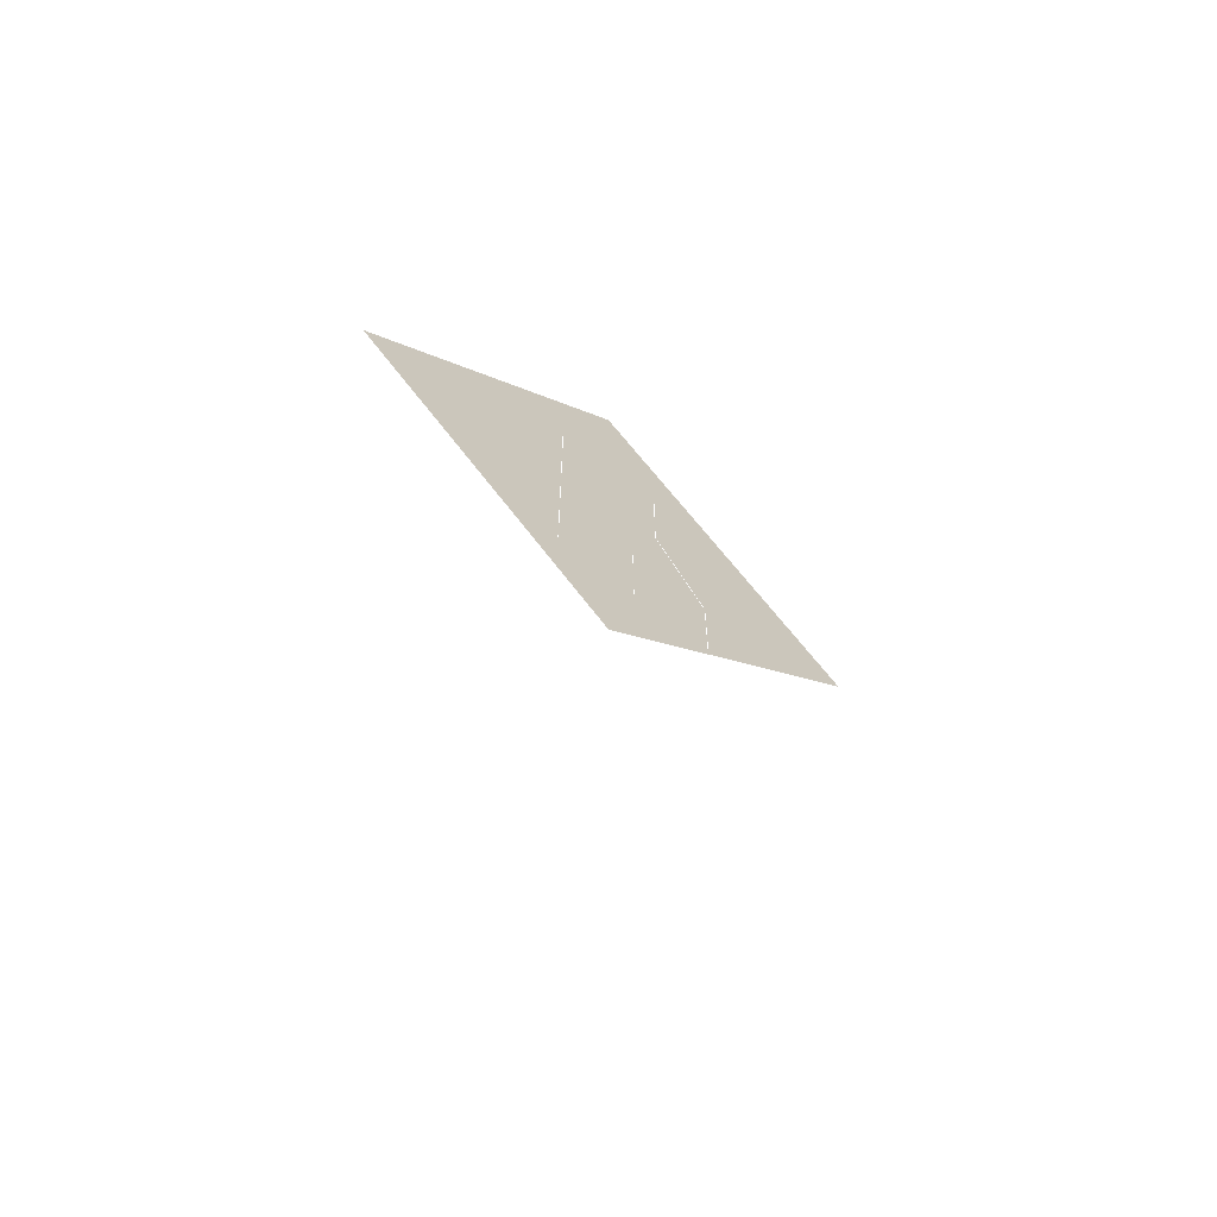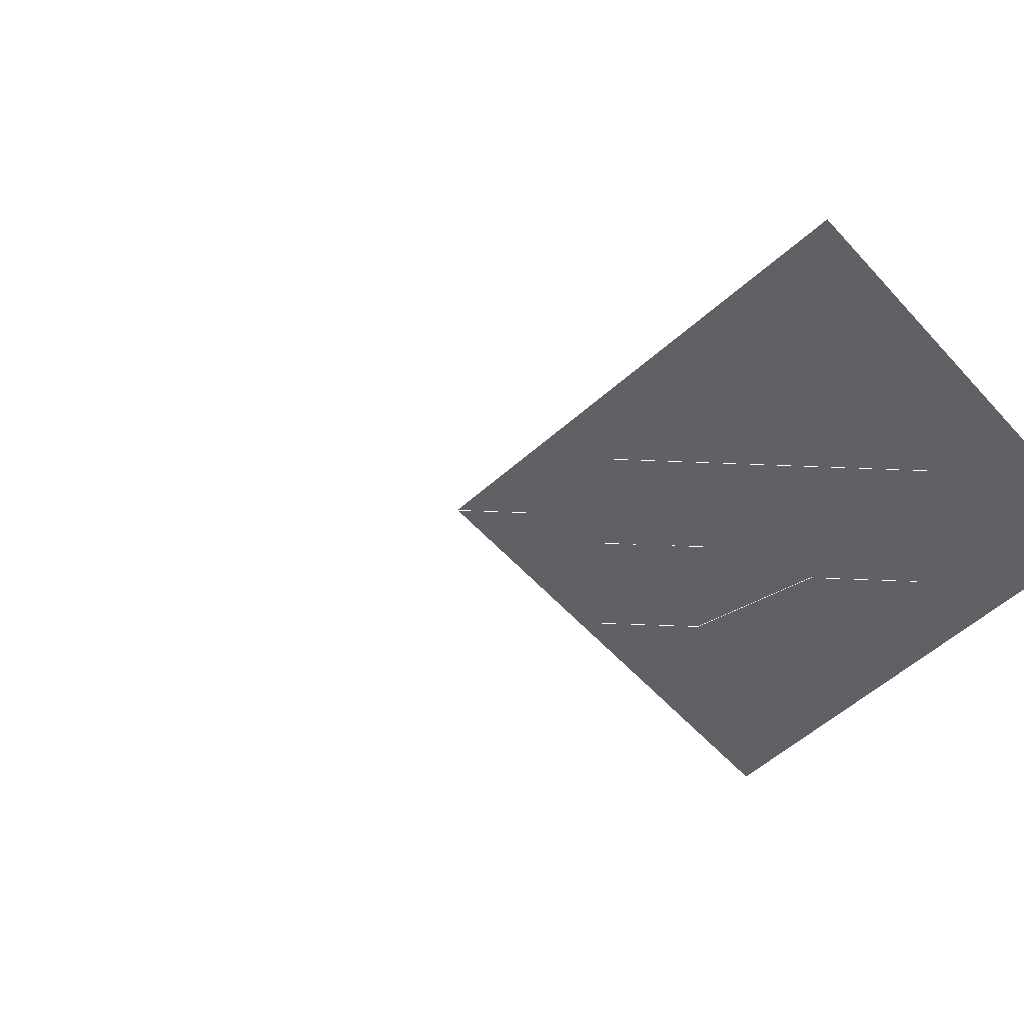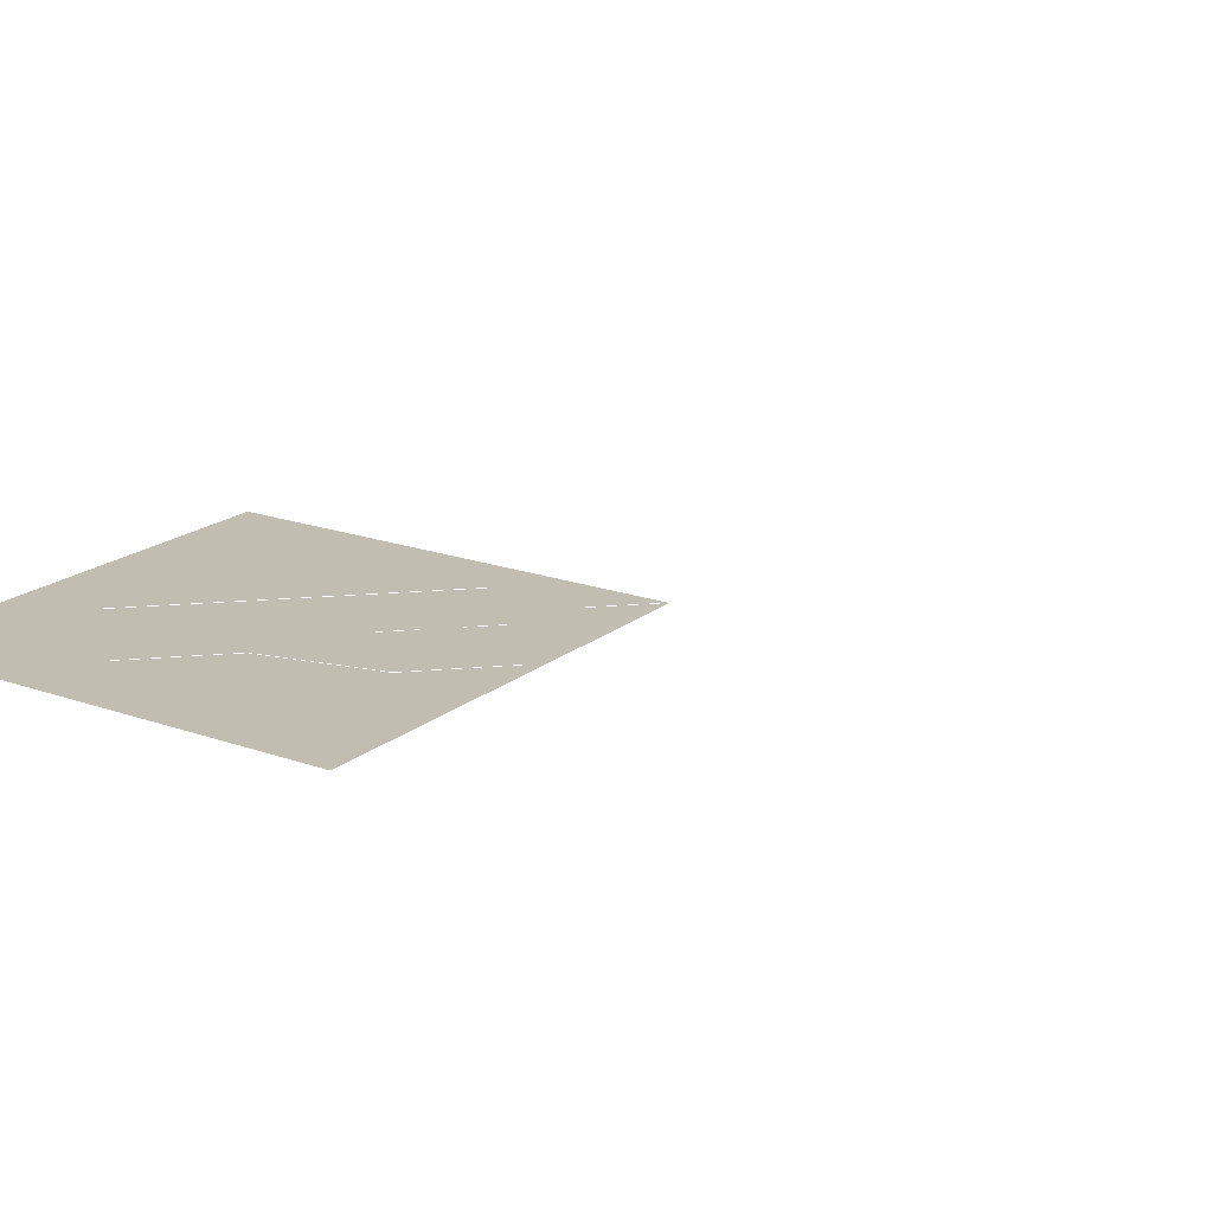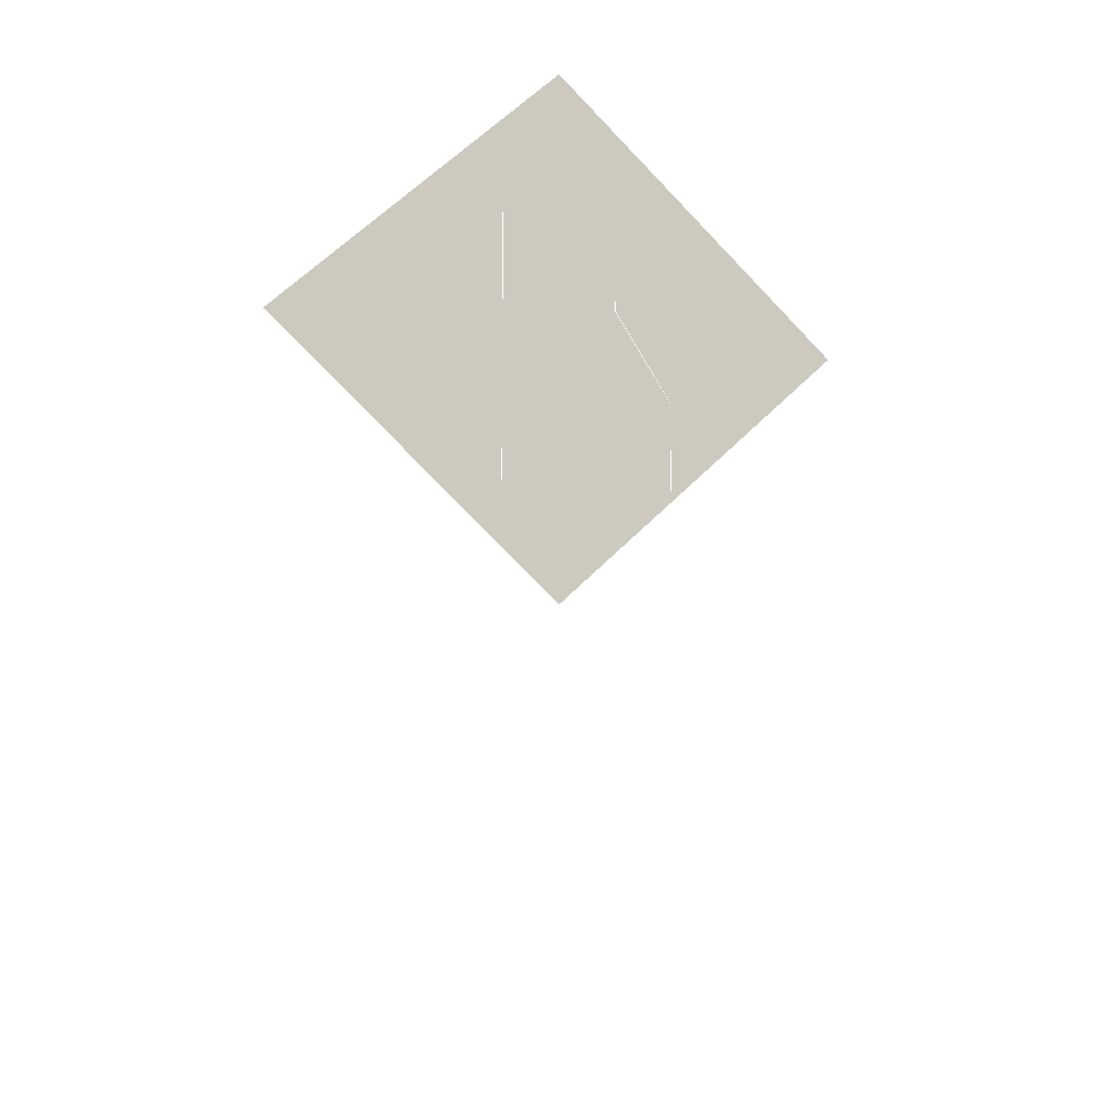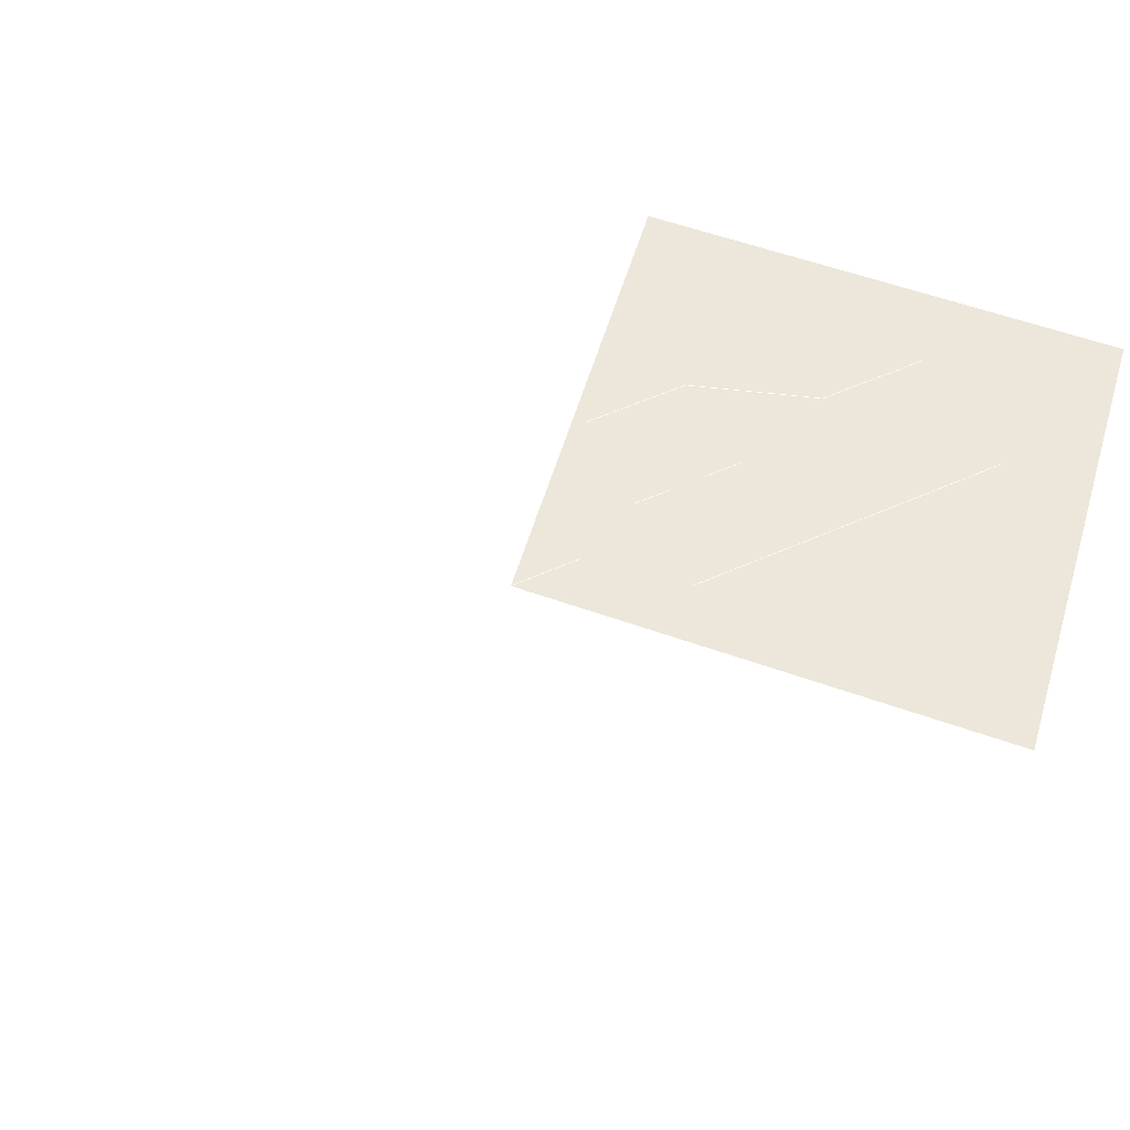
<metadata>
{"format":"obj","ext":"obj","renderer":"f3d","projection":"perspective","resolution":1024,"background":"white","views":[{"elev":-65.7,"azim":-39.0,"up":"+Z"},{"elev":-50.1,"azim":-92.7,"up":"+Y"},{"elev":16.9,"azim":79.2,"up":"+Y"},{"elev":-8.3,"azim":-21.1,"up":"+Z"},{"elev":51.4,"azim":-116.3,"up":"+Y"}]}
</metadata>
<code>
o objs2_32
v 0 0 0
v 0 0 0.034
v 0 0 0.03
v -0.02 0 0.048
v 0 0 0.066
v 0.02 0 0.048
v -0.004 0 0.056
v -0.004 0 0.038
v 0.004 0 0.056
v 0.004 0 0.05
v 0.008 0 0.044
v 0.008 0 0.038
v 0.002 0 0.044
v 0.002 0 0.042
v 0.002 0 0.04
v 0.002 0 0.038
l 7 8
l 9 10
l 10 11
l 11 12
l 13 14
l 15 16
l 1 2
f 3 4 5
f 5 6 3

</code>
